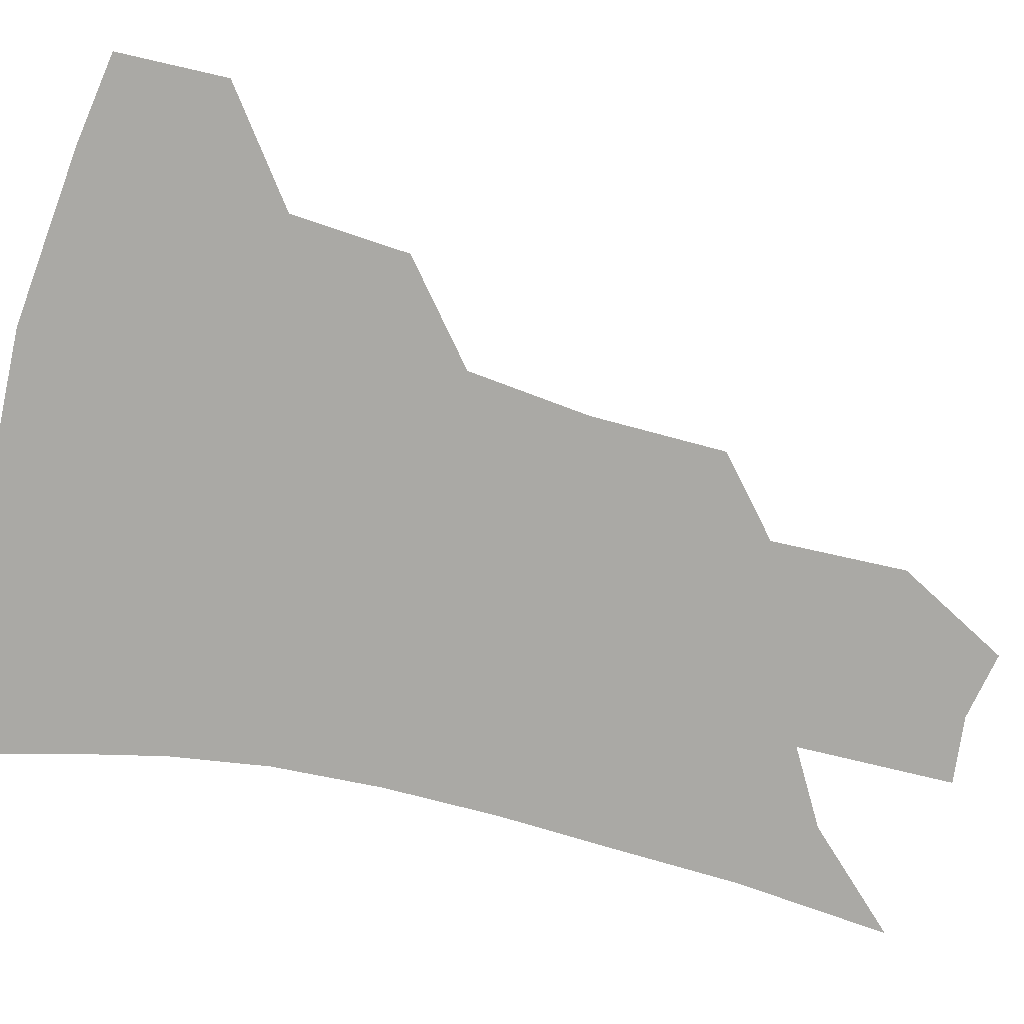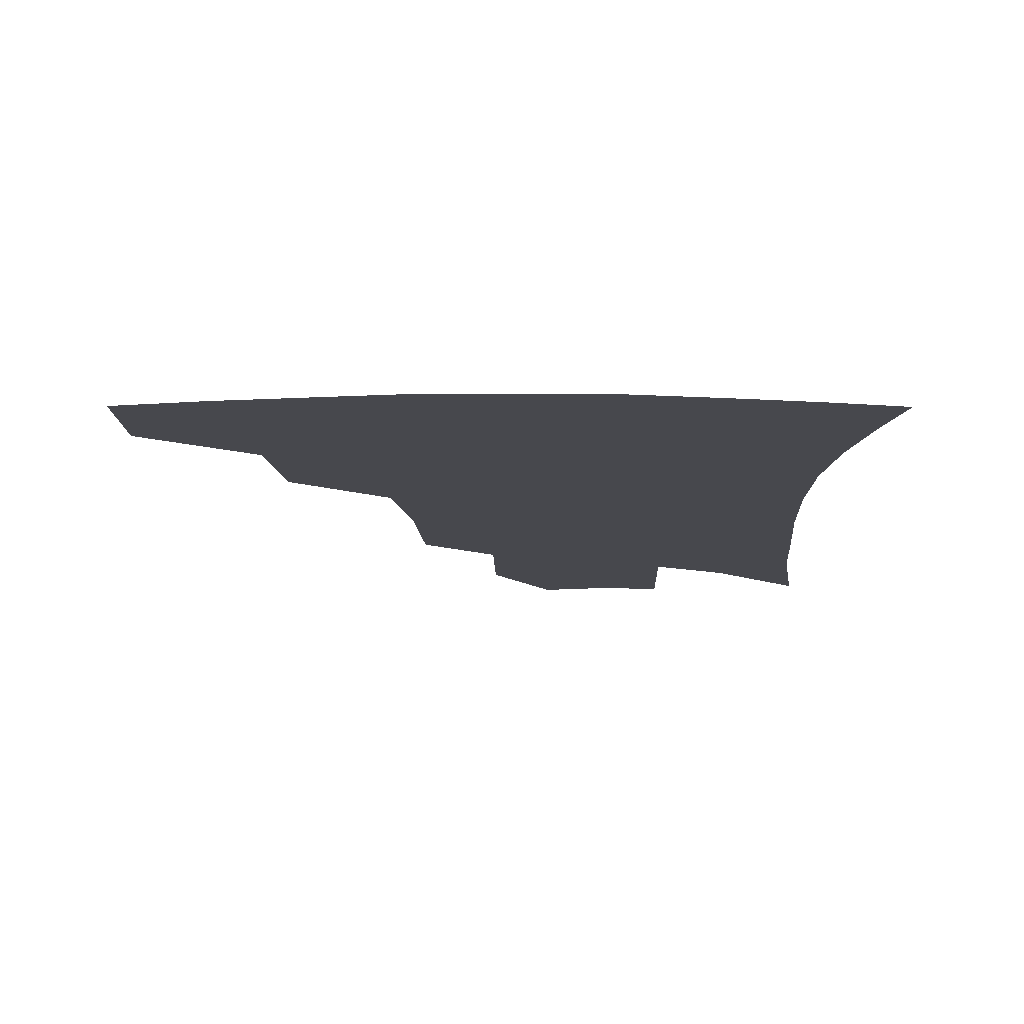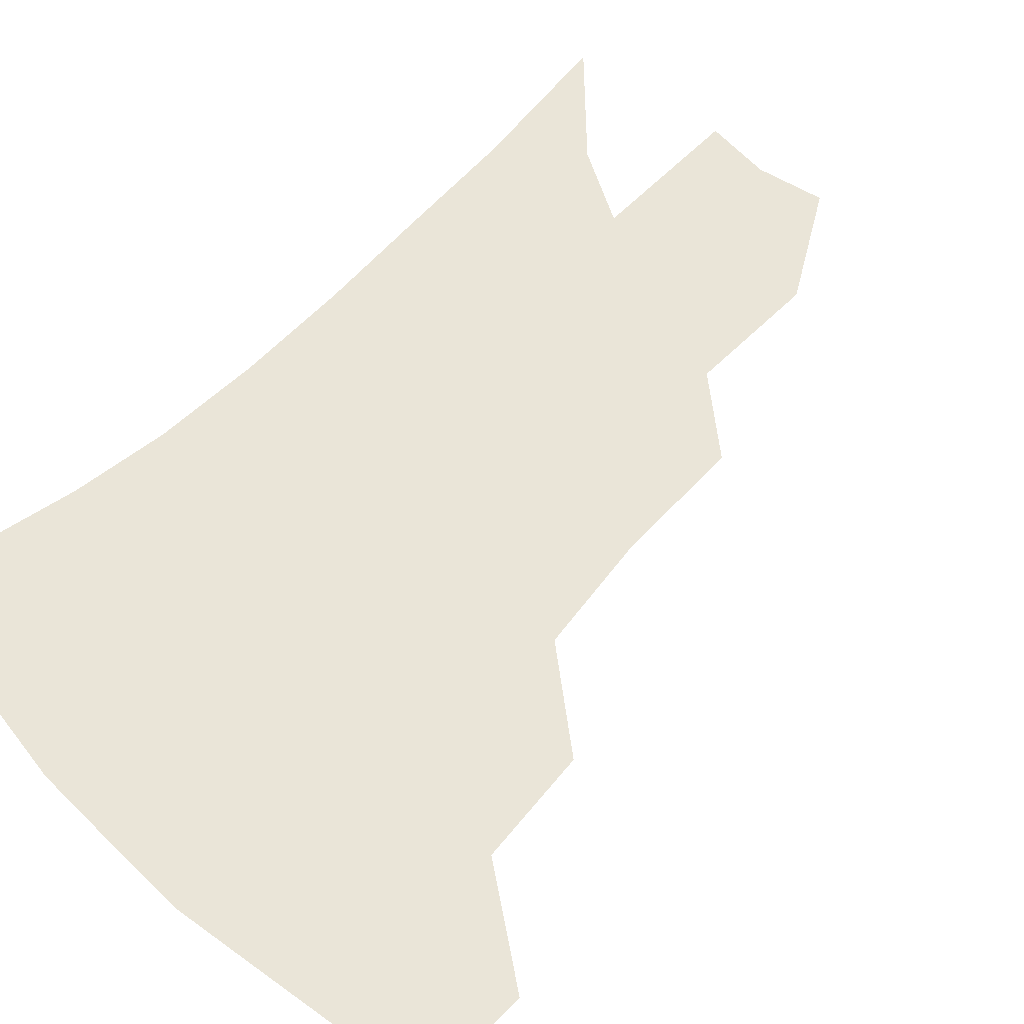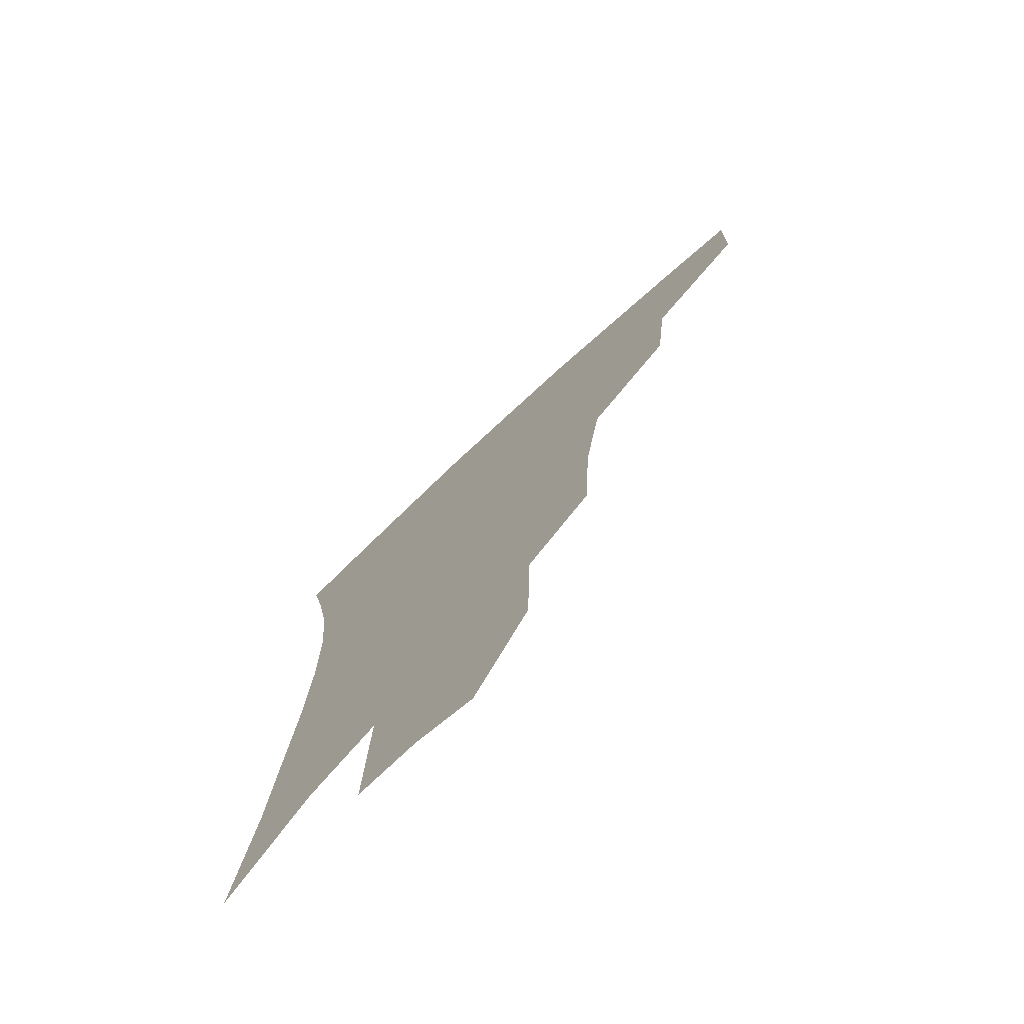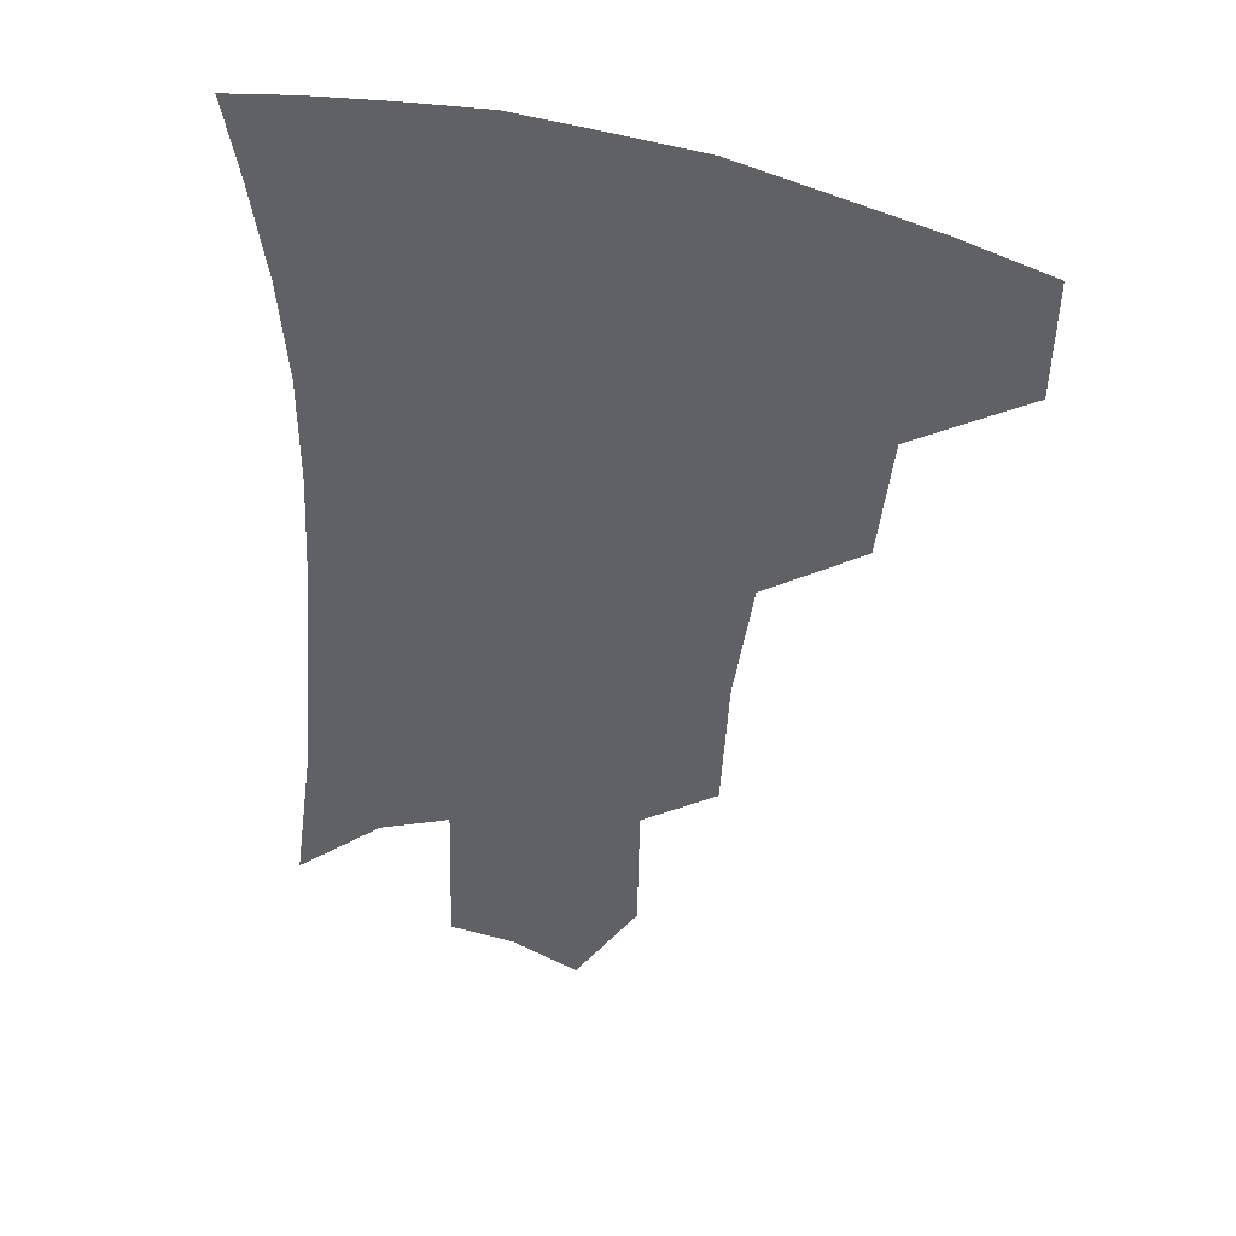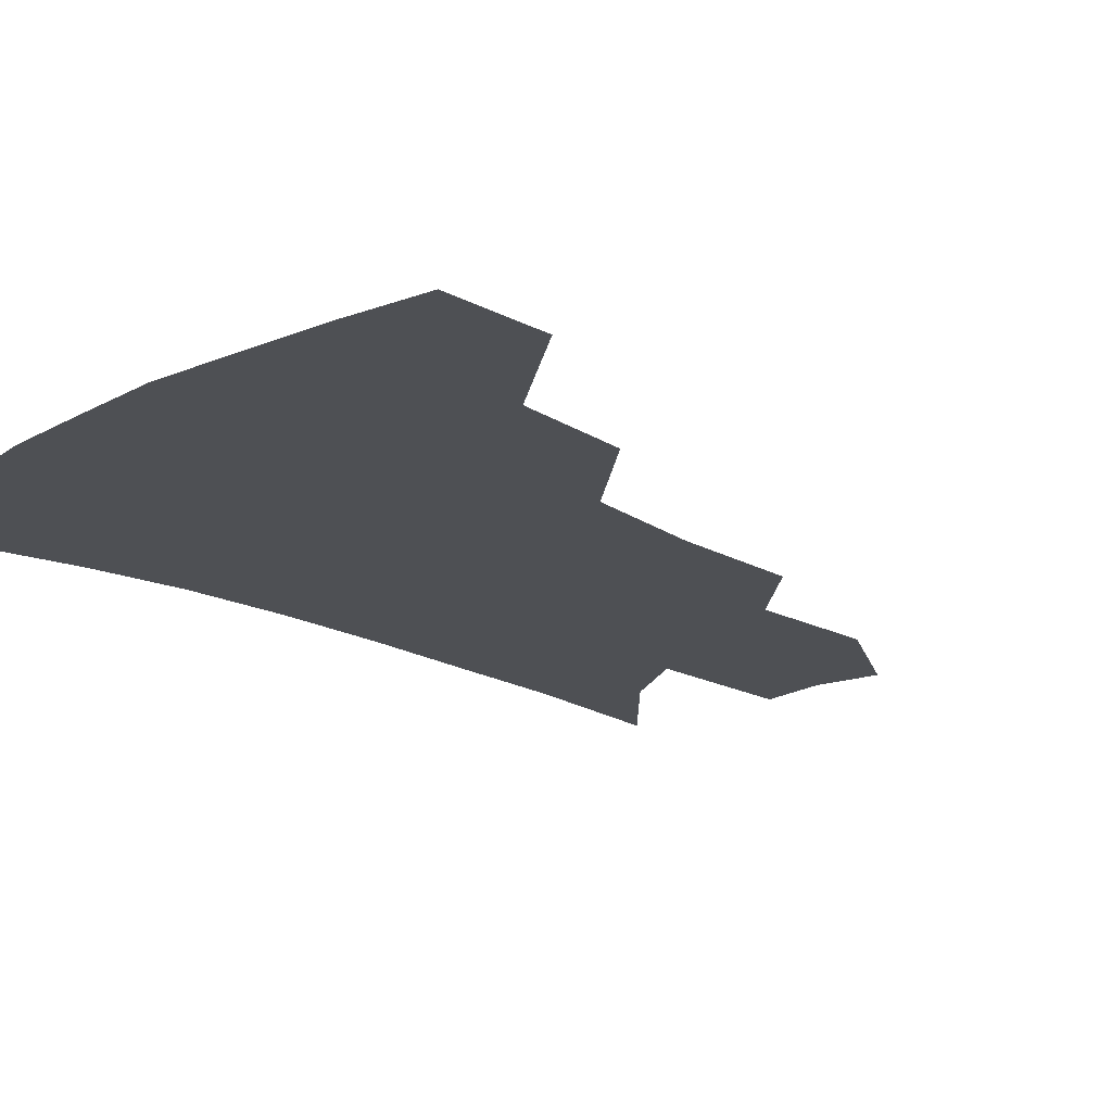
<metadata>
{"format":"obj","ext":"obj","renderer":"f3d","projection":"perspective","resolution":1024,"background":"white","views":[{"elev":-75.3,"azim":-101.7,"up":"+Z"},{"elev":78.3,"azim":0.3,"up":"+Y"},{"elev":59.3,"azim":-134.6,"up":"+Z"},{"elev":-74.8,"azim":-137.1,"up":"+Y"},{"elev":41.8,"azim":-159.2,"up":"+Y"},{"elev":-18.9,"azim":-133.5,"up":"+Z"}]}
</metadata>
<code>
v 463.8 376.2 0
v 463.1 409.6 0
v 502 317.5 0
v 497.8 353.4 0
v 496 387.6 0
v 490.6 415.4 0
v 540.2 216.5 0
v 537.8 257.5 0
v 531.9 294.9 0
v 529.7 337 0
v 526.9 366.4 0
v 522.8 392.5 0
v 518.5 419.7 0
v 564.4 156.6 0
v 563.7 197.8 0
v 561.8 241.8 0
v 558.1 274.1 0
v 555.1 311.1 0
v 553.3 342.8 0
v 552.4 371.6 0
v 549.4 396.2 0
v 545.7 423.9 0
v 584.4 123.3 0
v 585.5 174.4 0
v 583.8 217 0
v 581.2 250.2 0
v 578.7 285.1 0
v 577.2 319.1 0
v 576.4 346.7 0
v 576.2 373.1 0
v 575.5 397.7 0
v 573.9 424.3 0
v 605.1 128.3 0
v 604.8 179.5 0
v 602.7 218.1 0
v 600.4 255.1 0
v 598.7 289.2 0
v 598.2 321.2 0
v 598.9 348.4 0
v 600.1 373.9 0
v 601.2 397.8 0
v 600.4 424.3 0
v 626.1 126.9 0
v 624.5 175.5 0
v 621.8 217.8 0
v 619.6 254.7 0
v 618.6 287.1 0
v 618.8 317.6 0
v 620.2 347.6 0
v 622.8 373 0
v 625.6 396.5 0
v 627.7 421 0
v 648.3 163.2 0
v 642.9 209.3 0
v 640.8 244.8 0
v 639 280 0
v 638.7 313.1 0
v 640.9 341.9 0
v 644.4 368.8 0
v 649.1 394 0
v 653.1 417.2 0
v 677.9 135.1 0
v 670.9 183.2 0
v 667.8 220.7 0
v 664.3 258.6 0
v 662.4 294.6 0
v 662.6 328.8 0
v 665.7 359.9 0
v 671 389.4 0
v 676.1 412.9 0
f 4 5 1
f 1 5 2
f 5 6 2
f 9 10 3
f 3 10 4
f 10 11 4
f 4 11 5
f 11 12 5
f 5 12 6
f 12 13 6
f 15 16 7
f 7 16 8
f 16 17 8
f 8 17 9
f 17 18 9
f 9 18 10
f 18 19 10
f 10 19 11
f 19 20 11
f 11 20 12
f 20 21 12
f 12 21 13
f 21 22 13
f 23 24 14
f 14 24 15
f 24 25 15
f 15 25 16
f 25 26 16
f 16 26 17
f 26 27 17
f 17 27 18
f 27 28 18
f 18 28 19
f 28 29 19
f 19 29 20
f 29 30 20
f 20 30 21
f 30 31 21
f 21 31 22
f 31 32 22
f 23 33 24
f 33 34 24
f 24 34 25
f 34 35 25
f 25 35 26
f 35 36 26
f 26 36 27
f 36 37 27
f 27 37 28
f 37 38 28
f 28 38 29
f 38 39 29
f 29 39 30
f 39 40 30
f 30 40 31
f 40 41 31
f 31 41 32
f 41 42 32
f 33 43 34
f 43 44 34
f 34 44 35
f 44 45 35
f 35 45 36
f 45 46 36
f 36 46 37
f 46 47 37
f 37 47 38
f 47 48 38
f 38 48 39
f 48 49 39
f 39 49 40
f 49 50 40
f 40 50 41
f 50 51 41
f 41 51 42
f 51 52 42
f 44 53 45
f 53 54 45
f 45 54 46
f 54 55 46
f 46 55 47
f 55 56 47
f 47 56 48
f 56 57 48
f 48 57 49
f 57 58 49
f 49 58 50
f 58 59 50
f 50 59 51
f 59 60 51
f 51 60 52
f 60 61 52
f 53 62 54
f 62 63 54
f 54 63 55
f 63 64 55
f 55 64 56
f 64 65 56
f 56 65 57
f 65 66 57
f 57 66 58
f 66 67 58
f 58 67 59
f 67 68 59
f 59 68 60
f 68 69 60
f 60 69 61
f 69 70 61

</code>
